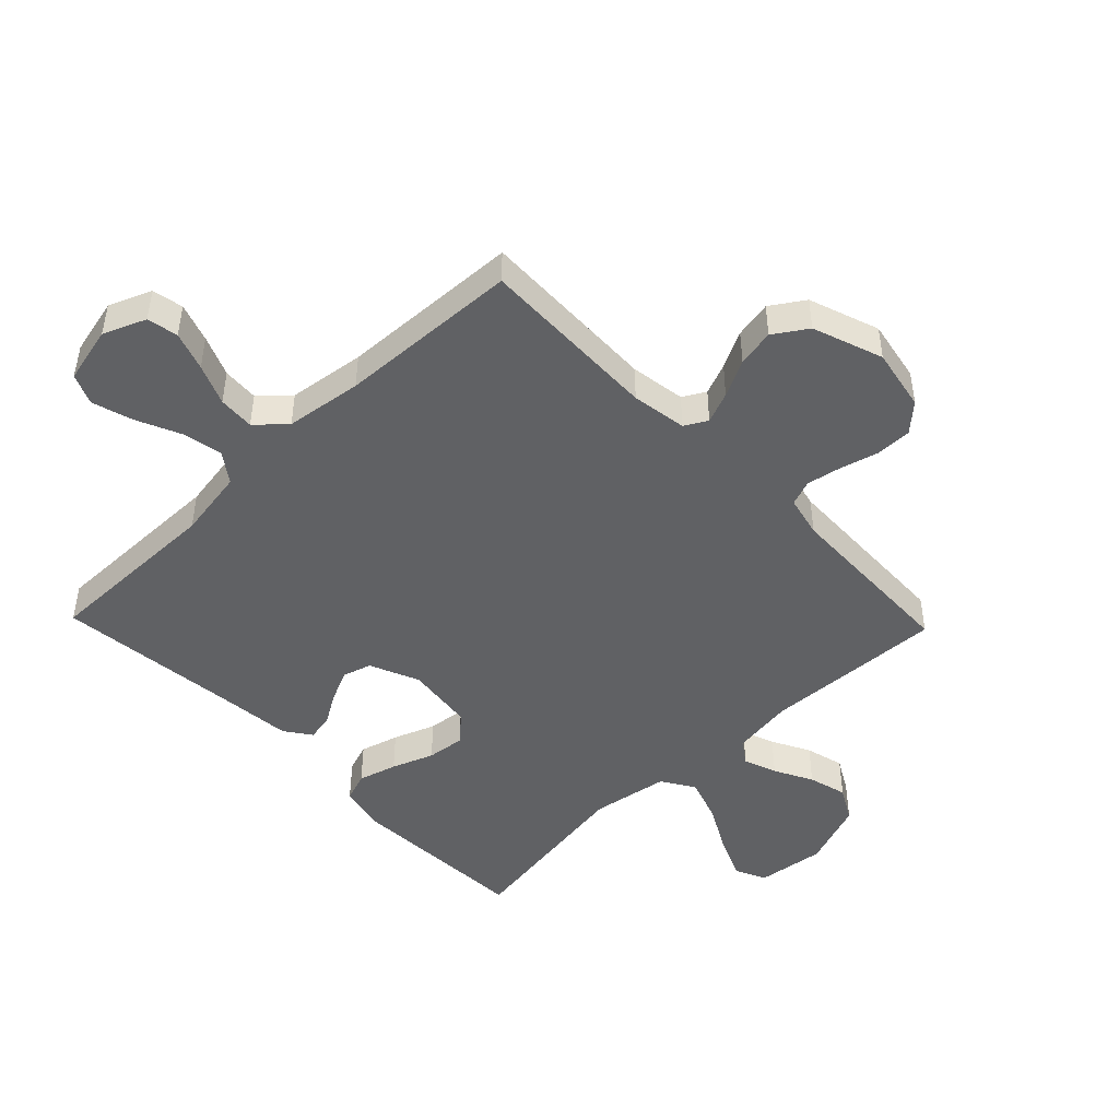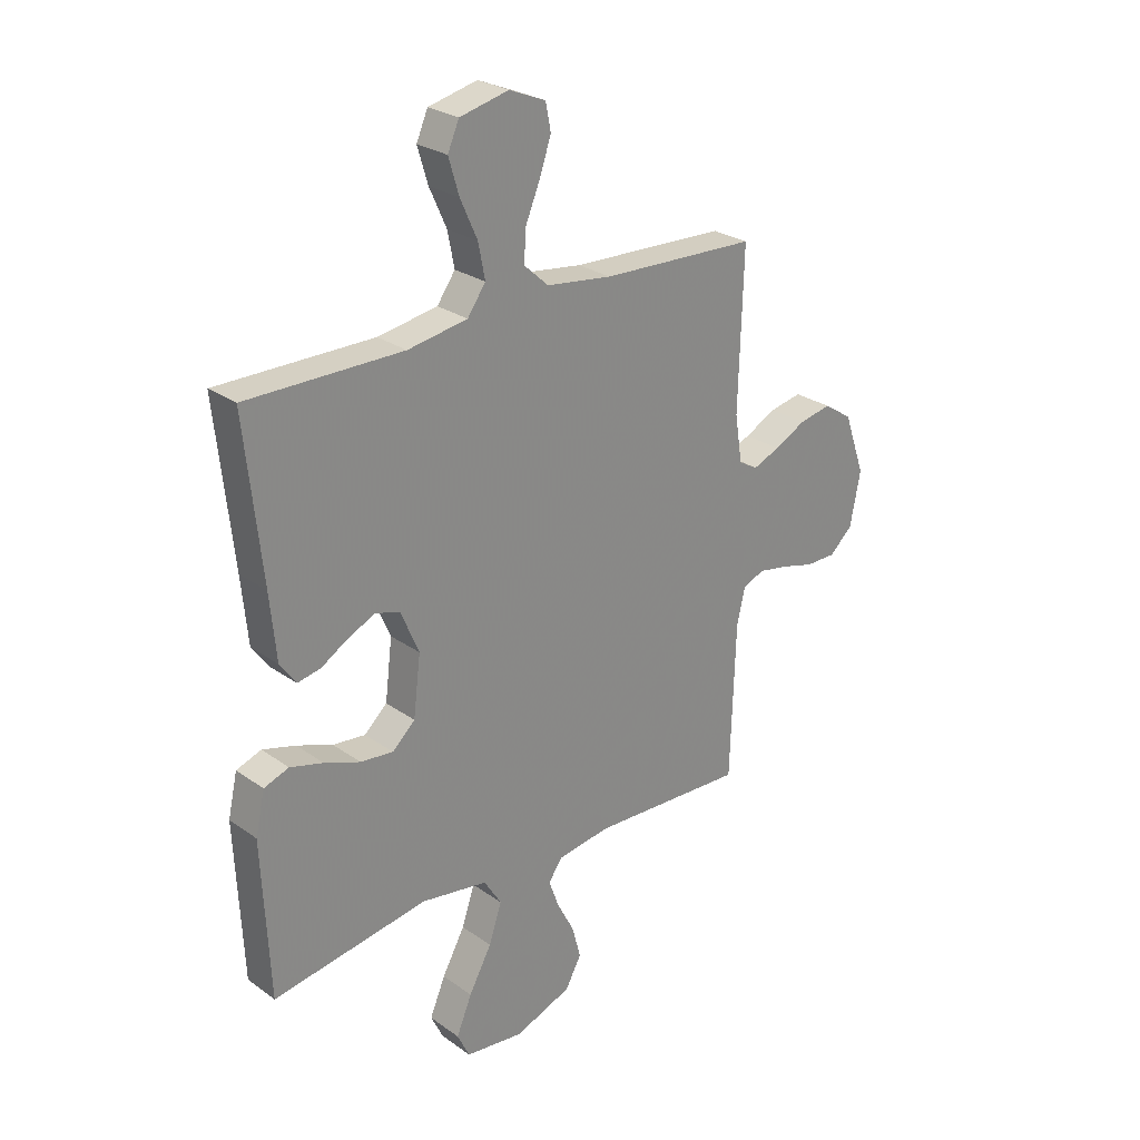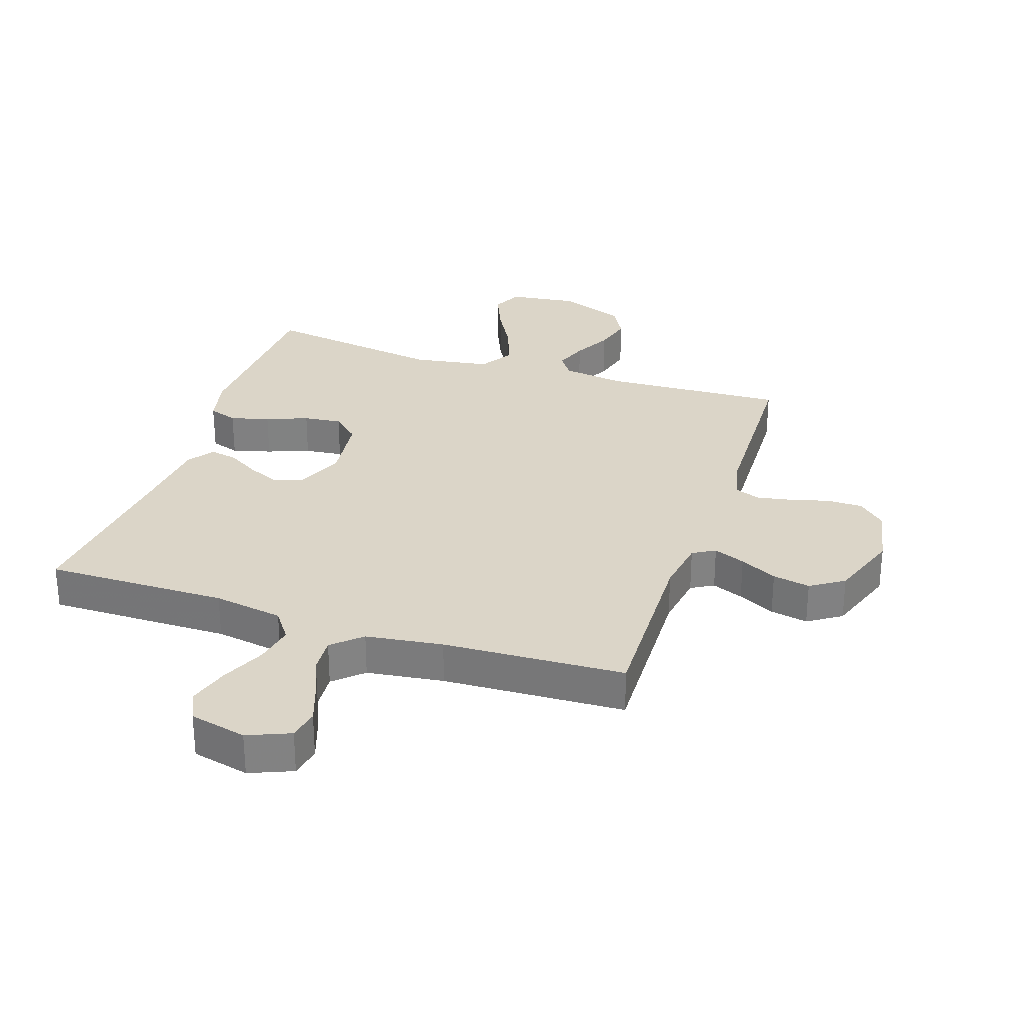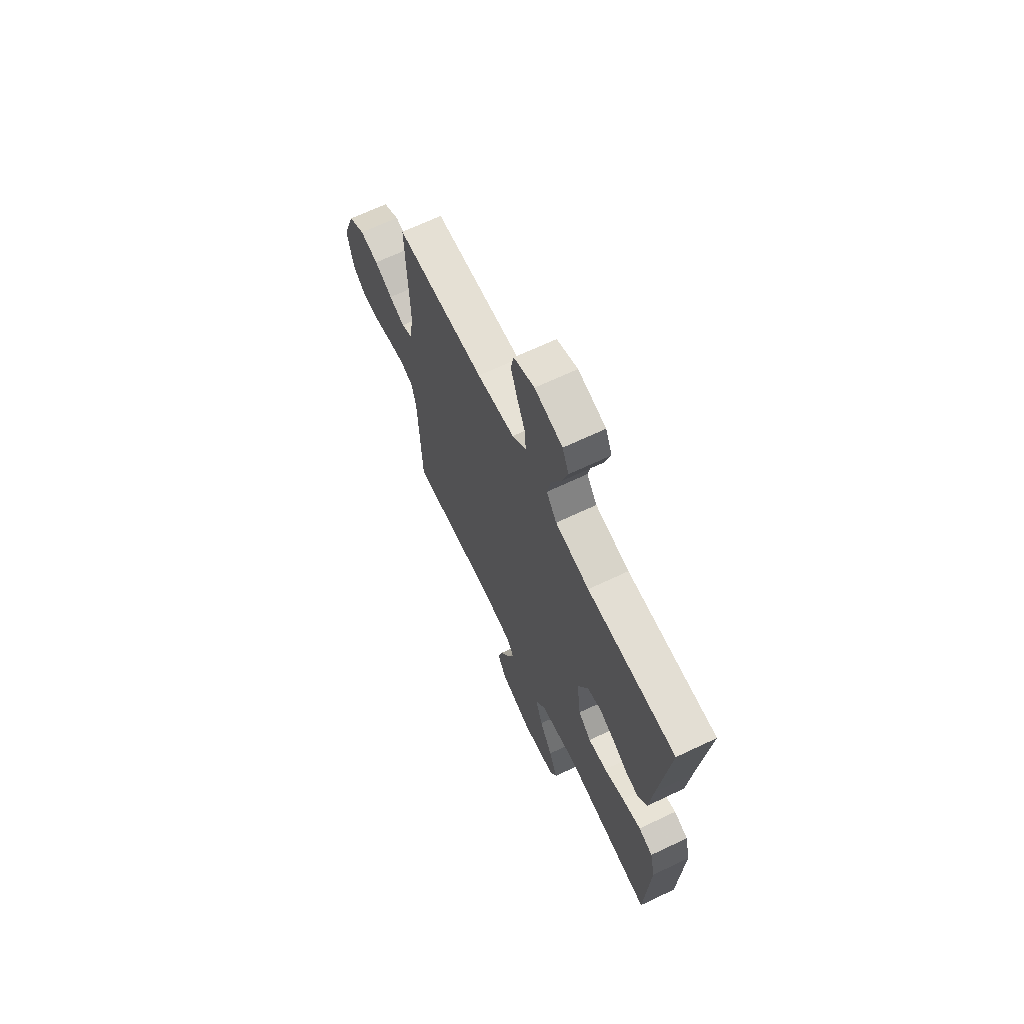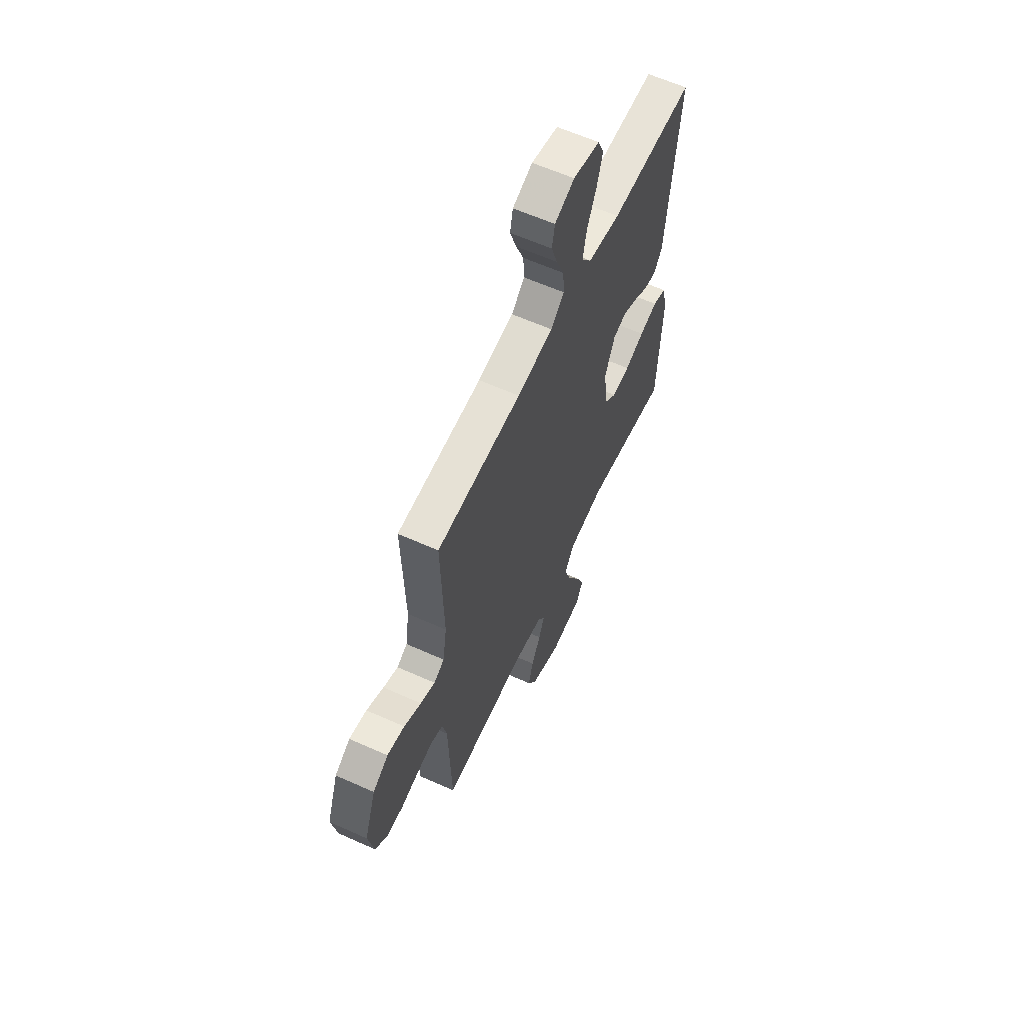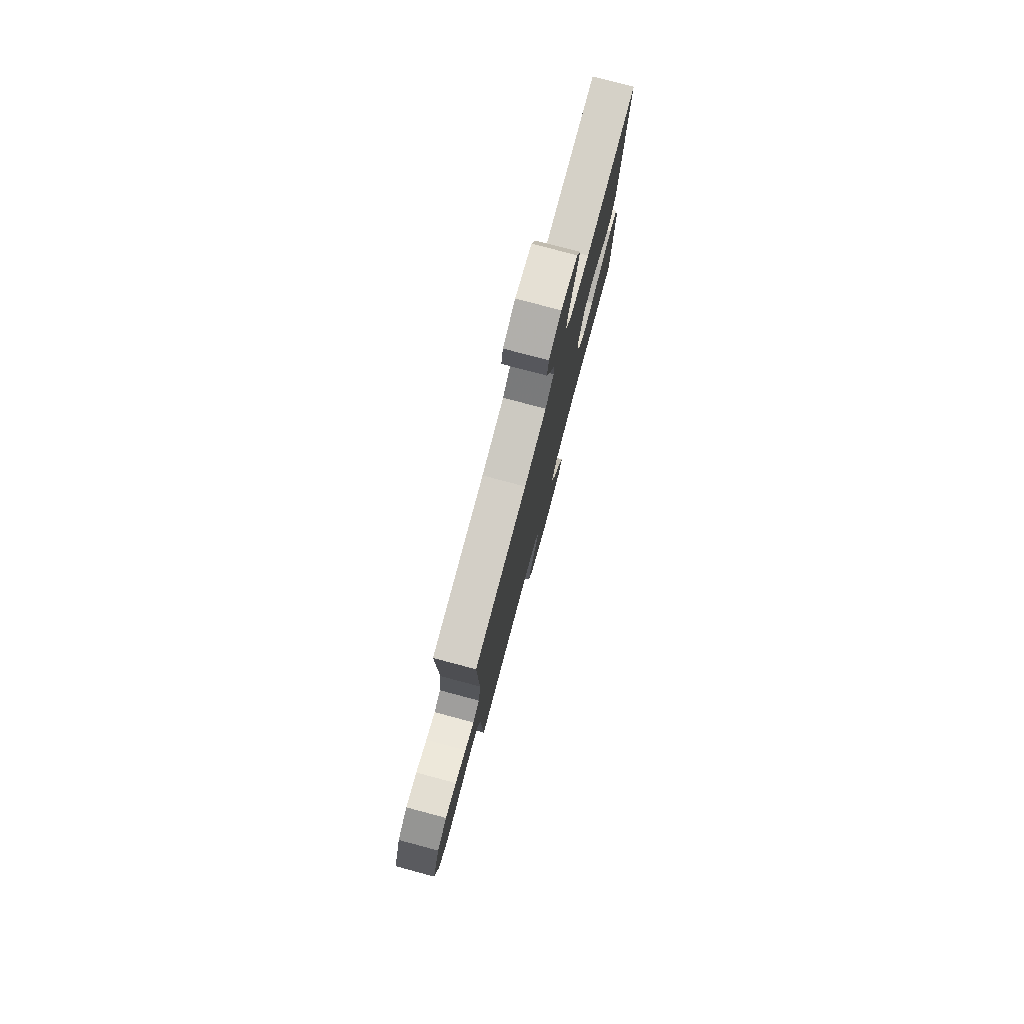
<metadata>
{"format":"obj","ext":"obj","renderer":"f3d","projection":"perspective","resolution":1024,"background":"white","views":[{"elev":-46.8,"azim":43.9,"up":"+Y"},{"elev":26.5,"azim":-42.2,"up":"+Z"},{"elev":29.6,"azim":18.4,"up":"+Y"},{"elev":67.5,"azim":-115.4,"up":"+Z"},{"elev":61.4,"azim":114.6,"up":"+Z"},{"elev":78.8,"azim":104.9,"up":"+Z"}]}
</metadata>
<code>
v 0.5 0.07 -0.5
v 0.2 0.07 -0.486
v 0.097 0.07 -0.501
v 0.071 0.07 -0.539
v 0.091 0.07 -0.594
v 0.124 0.07 -0.657
v 0.141 0.07 -0.721
v 0.11 0.07 -0.777
v 0 0.07 -0.818
v -0.113 0.07 -0.804
v -0.137 0.07 -0.754
v -0.107 0.07 -0.683
v -0.063 0.07 -0.603
v -0.038 0.07 -0.529
v -0.072 0.07 -0.475
v -0.2 0.07 -0.454
v -0.5 0.07 -0.5
v -0.514 0.07 -0.2
v -0.496 0.07 -0.12
v -0.448 0.07 -0.103
v -0.384 0.07 -0.121
v -0.315 0.07 -0.147
v -0.252 0.07 -0.154
v -0.208 0.07 -0.114
v -0.194 0.07 0
v -0.229 0.07 0.082
v -0.276 0.07 0.096
v -0.329 0.07 0.072
v -0.38 0.07 0.041
v -0.425 0.07 0.032
v -0.456 0.07 0.075
v -0.468 0.07 0.2
v -0.5 0.07 0.5
v -0.2 0.07 0.498
v -0.085 0.07 0.517
v -0.05 0.07 0.566
v -0.063 0.07 0.632
v -0.096 0.07 0.705
v -0.116 0.07 0.772
v -0.094 0.07 0.822
v 0 0.07 0.844
v 0.07 0.07 0.815
v 0.08 0.07 0.764
v 0.058 0.07 0.7
v 0.03 0.07 0.633
v 0.026 0.07 0.573
v 0.073 0.07 0.53
v 0.2 0.07 0.513
v 0.5 0.07 0.5
v 0.491 0.07 0.2
v 0.505 0.07 0.109
v 0.542 0.07 0.088
v 0.594 0.07 0.109
v 0.655 0.07 0.14
v 0.717 0.07 0.152
v 0.772 0.07 0.116
v 0.813 0.07 0
v 0.793 0.07 -0.103
v 0.748 0.07 -0.144
v 0.689 0.07 -0.144
v 0.626 0.07 -0.127
v 0.568 0.07 -0.116
v 0.526 0.07 -0.132
v 0.51 0.07 -0.2
v 0.5 0 -0.5
v 0.2 0 -0.486
v 0.097 0 -0.501
v 0.071 0 -0.539
v 0.091 0 -0.594
v 0.124 0 -0.657
v 0.141 0 -0.721
v 0.11 0 -0.777
v 0 0 -0.818
v -0.113 0 -0.804
v -0.137 0 -0.754
v -0.107 0 -0.683
v -0.063 0 -0.603
v -0.038 0 -0.529
v -0.072 0 -0.475
v -0.2 0 -0.454
v -0.5 0 -0.5
v -0.514 0 -0.2
v -0.496 0 -0.12
v -0.448 0 -0.103
v -0.384 0 -0.121
v -0.315 0 -0.147
v -0.252 0 -0.154
v -0.208 0 -0.114
v -0.194 0 0
v -0.229 0 0.082
v -0.276 0 0.096
v -0.329 0 0.072
v -0.38 0 0.041
v -0.425 0 0.032
v -0.456 0 0.075
v -0.468 0 0.2
v -0.5 0 0.5
v -0.2 0 0.498
v -0.085 0 0.517
v -0.05 0 0.566
v -0.063 0 0.632
v -0.096 0 0.705
v -0.116 0 0.772
v -0.094 0 0.822
v 0 0 0.844
v 0.07 0 0.815
v 0.08 0 0.764
v 0.058 0 0.7
v 0.03 0 0.633
v 0.026 0 0.573
v 0.073 0 0.53
v 0.2 0 0.513
v 0.5 0 0.5
v 0.491 0 0.2
v 0.505 0 0.109
v 0.542 0 0.088
v 0.594 0 0.109
v 0.655 0 0.14
v 0.717 0 0.152
v 0.772 0 0.116
v 0.813 0 0
v 0.793 0 -0.103
v 0.748 0 -0.144
v 0.689 0 -0.144
v 0.626 0 -0.127
v 0.568 0 -0.116
v 0.526 0 -0.132
v 0.51 0 -0.2
f 58 59 60 61
f 58 61 62
f 57 58 62
f 56 57 62 63
f 53 54 55 56
f 52 53 56 63
f 48 49 50
f 47 48 50 51
f 46 47 51
f 42 43 44 45
f 40 41 42 45
f 40 45 46
f 37 38 39 40
f 36 37 40 46
f 35 36 46 51
f 32 33 34
f 32 34 35 51
f 28 29 30 31
f 27 28 31 32
f 26 27 32 51
f 19 20 21 22
f 17 18 19 22
f 16 17 22 23
f 15 16 23 24
f 10 11 12 13
f 10 13 14
f 9 10 14
f 8 9 14
f 5 6 7 8
f 4 5 8 14
f 3 4 14 15
f 64 1 2
f 25 26 51 52
f 25 52 63 64
f 15 24 25 64
f 2 3 15 64
f 125 124 123 122
f 126 125 122
f 126 122 121
f 127 126 121 120
f 120 119 118 117
f 127 120 117 116
f 114 113 112
f 115 114 112 111
f 115 111 110
f 109 108 107 106
f 109 106 105 104
f 110 109 104
f 104 103 102 101
f 110 104 101 100
f 115 110 100 99
f 98 97 96
f 115 99 98 96
f 95 94 93 92
f 96 95 92 91
f 115 96 91 90
f 86 85 84 83
f 86 83 82 81
f 87 86 81 80
f 88 87 80 79
f 77 76 75 74
f 78 77 74
f 78 74 73
f 78 73 72
f 72 71 70 69
f 78 72 69 68
f 79 78 68 67
f 66 65 128
f 116 115 90 89
f 128 127 116 89
f 128 89 88 79
f 128 79 67 66
f 1 65 66 2
f 2 66 67 3
f 3 67 68 4
f 4 68 69 5
f 5 69 70 6
f 6 70 71 7
f 7 71 72 8
f 8 72 73 9
f 9 73 74 10
f 10 74 75 11
f 11 75 76 12
f 12 76 77 13
f 13 77 78 14
f 14 78 79 15
f 15 79 80 16
f 16 80 81 17
f 17 81 82 18
f 18 82 83 19
f 19 83 84 20
f 20 84 85 21
f 21 85 86 22
f 22 86 87 23
f 23 87 88 24
f 24 88 89 25
f 25 89 90 26
f 26 90 91 27
f 27 91 92 28
f 28 92 93 29
f 29 93 94 30
f 30 94 95 31
f 31 95 96 32
f 32 96 97 33
f 33 97 98 34
f 34 98 99 35
f 35 99 100 36
f 36 100 101 37
f 37 101 102 38
f 38 102 103 39
f 39 103 104 40
f 40 104 105 41
f 41 105 106 42
f 42 106 107 43
f 43 107 108 44
f 44 108 109 45
f 45 109 110 46
f 46 110 111 47
f 47 111 112 48
f 48 112 113 49
f 49 113 114 50
f 50 114 115 51
f 51 115 116 52
f 52 116 117 53
f 53 117 118 54
f 54 118 119 55
f 55 119 120 56
f 56 120 121 57
f 57 121 122 58
f 58 122 123 59
f 59 123 124 60
f 60 124 125 61
f 61 125 126 62
f 62 126 127 63
f 63 127 128 64
f 64 128 65 1

</code>
